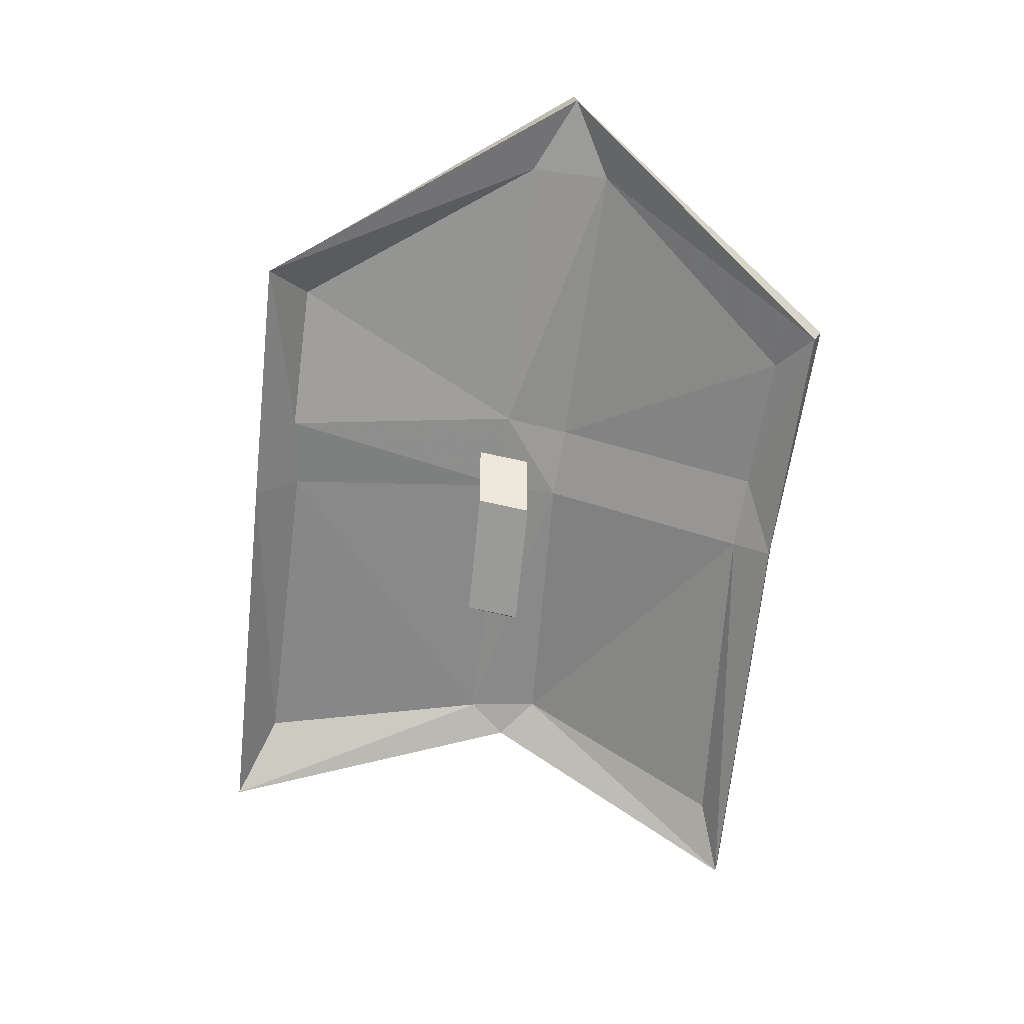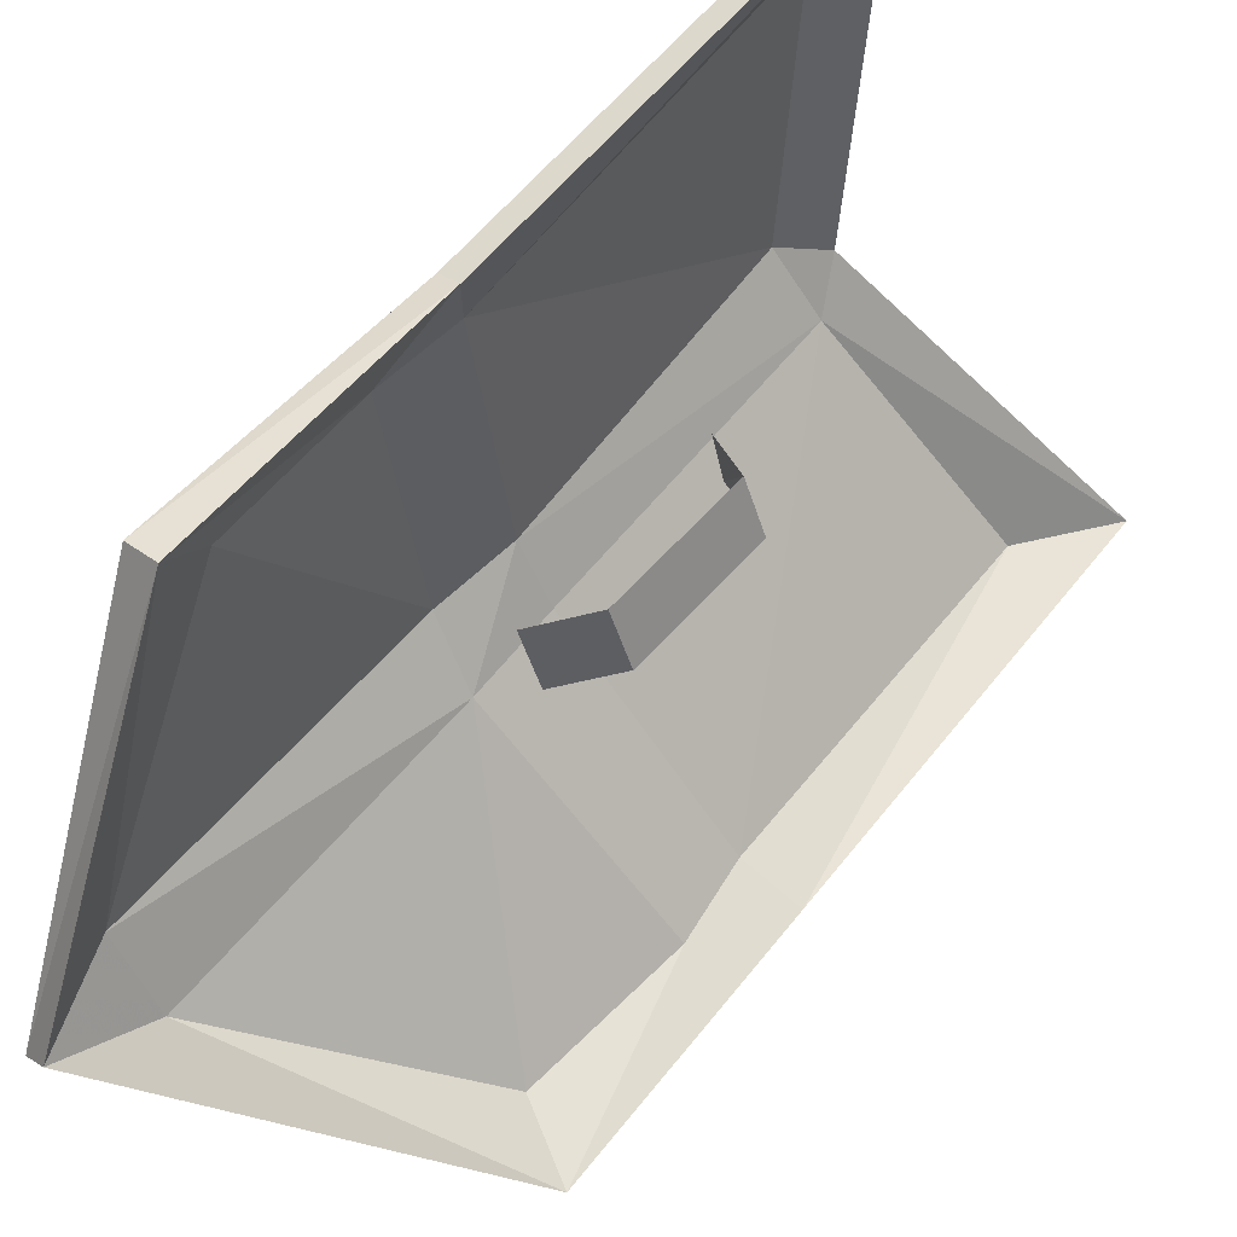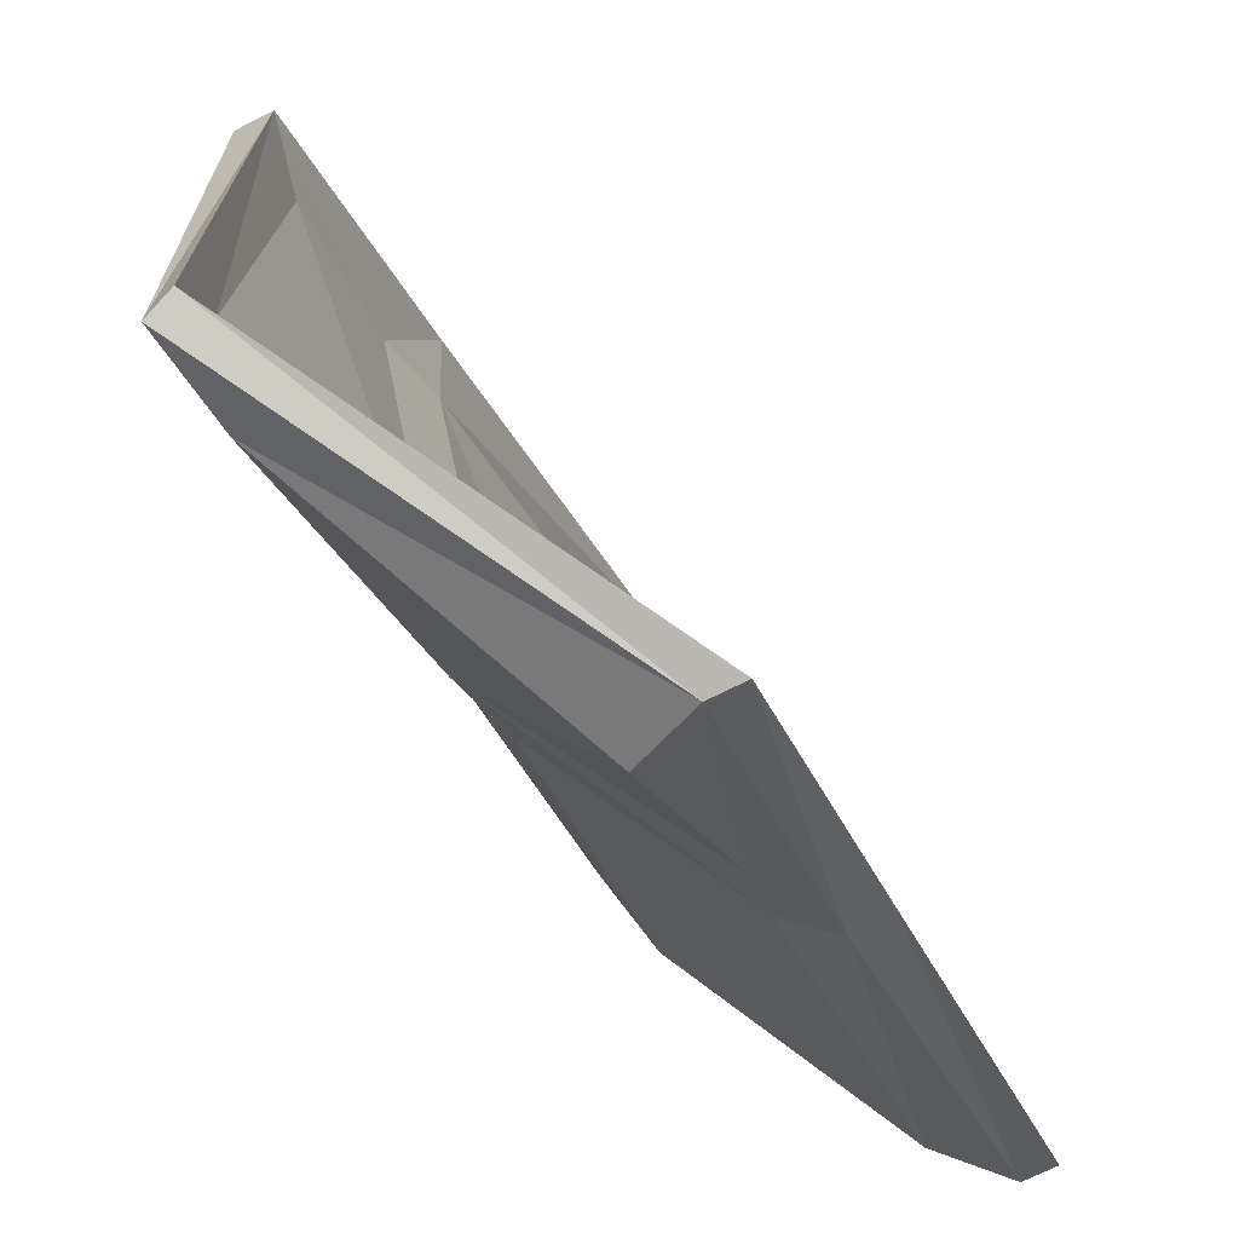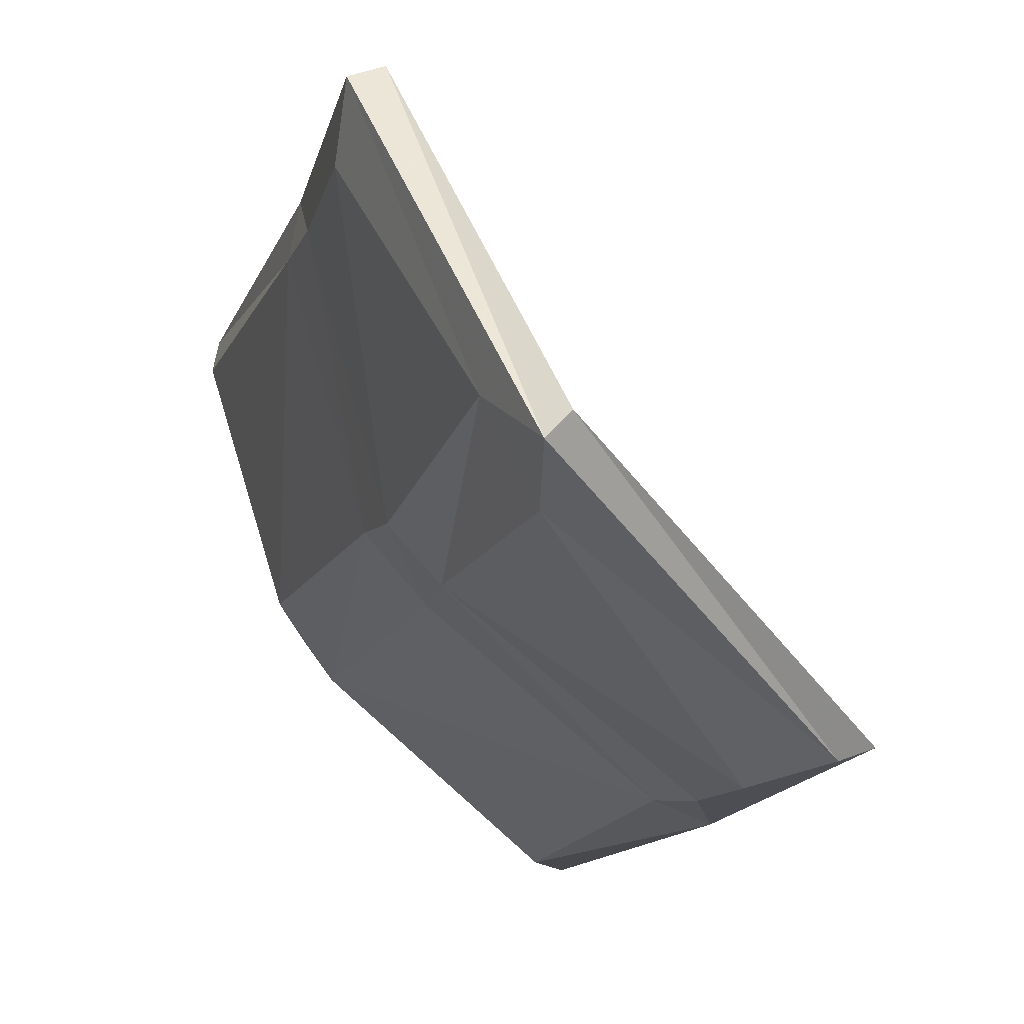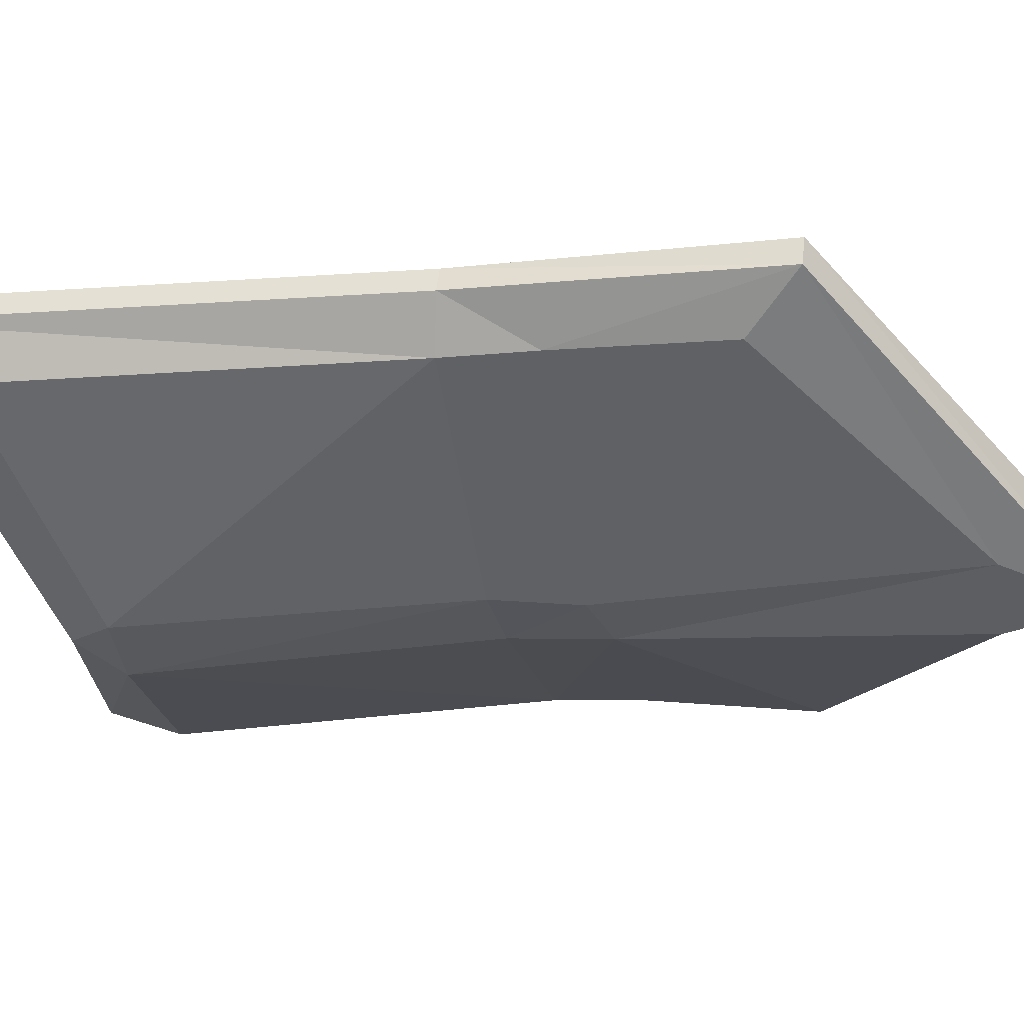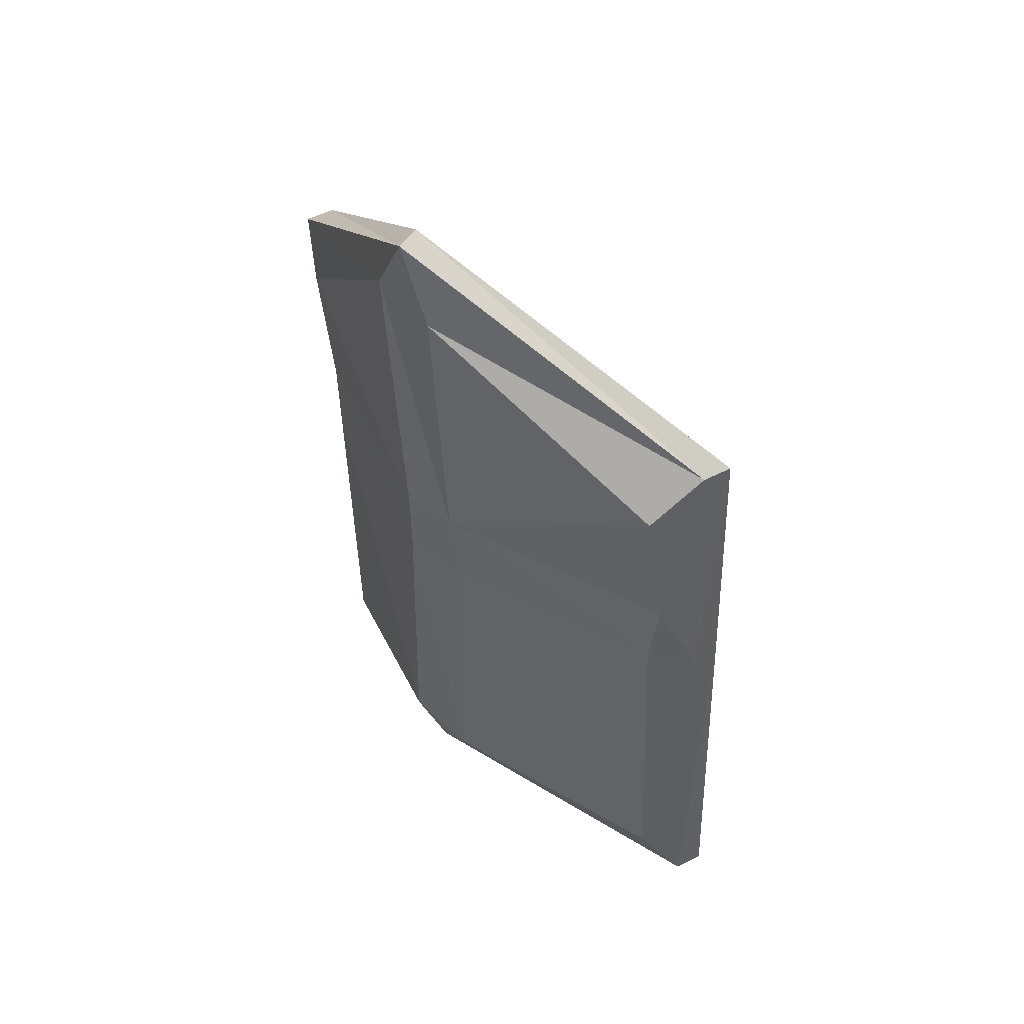
<metadata>
{"format":"obj","ext":"obj","renderer":"f3d","projection":"perspective","resolution":1024,"background":"white","views":[{"elev":20.7,"azim":-51.1,"up":"+Y"},{"elev":69.3,"azim":-141.6,"up":"+Z"},{"elev":-24.7,"azim":-159.5,"up":"+Z"},{"elev":-5.6,"azim":164.2,"up":"+Z"},{"elev":24.9,"azim":97.1,"up":"+Z"},{"elev":54.3,"azim":170.1,"up":"+Y"}]}
</metadata>
<code>
v 0.3203 -0.9922 -0.09375
v 0.3281 -0.8828 -0.08594
v 0.3047 -0.875 -0.125
v 0.2969 -0.9844 -0.1328
v 0.3594 -1.016 -0.1328
v 0.3438 -1.008 -0.1641
v 0.3438 -0.8438 -0.1562
v 0.3672 -0.8516 -0.1172
v 0.3906 -0.8125 -0.1562
v 0.3984 -0.5703 -0.1328
v 0.4297 -0.5781 -0.07031
v 0.4219 -0.8281 -0.1172
v 0.3828 -0.8828 -0.1641
v 0.2344 -0.8672 -0.2891
v 0.2266 -0.8047 -0.2891
v 0.2422 -0.6797 -0.2812
v 0.1953 -0.6484 -0.2656
v 0.4141 -0.5078 -0.1016
v 0.4766 -0.7031 0.1328
v 0.4766 -0.7344 0.08594
v 0.4688 -0.8516 0.07031
v 0.4219 -0.8906 -0.1172
v 0.3906 -1.133 -0.2031
v 0.2344 -1.141 -0.3359
v 0.1953 -0.8672 -0.3047
v 0.4688 -0.9141 0.0625
v 0.4297 -1.133 -0.1484
v 0.4062 -1.164 -0.1719
v 0.1953 -1.203 -0.3438
v 0.1719 -0.8672 -0.2891
v 0.1719 -0.6484 -0.2578
v 0.3984 -0.5078 -0.08594
v 0.4531 -0.7031 0.1406
v 0.4453 -0.9141 0.1094
v 0.4609 -0.9141 0.1016
v 0.4688 -1.203 0.03125
v 0.4531 -1.266 0.0625
v 0.3828 -1.164 -0.1641
v 0.1719 -1.203 -0.3359
v 0.2188 -1.141 -0.3281
v 0.2188 -0.8672 -0.2812
v 0.2109 -0.8047 -0.2734
v 0.2266 -0.6797 -0.2656
v 0.375 -0.5703 -0.1172
v 0.4141 -0.5781 -0.0625
v 0.4531 -0.7344 0.1016
v 0.4531 -0.8516 0.07812
v 0.4453 -0.9141 0.07031
v 0.4375 -1.266 0.07031
v 0.3672 -0.8125 -0.1406
v 0.4062 -0.8281 -0.1016
v 0.3984 -0.8906 -0.1094
v 0.4062 -1.133 -0.1406
v 0.4453 -1.203 0.04688
v 0.3672 -0.8828 -0.1484
v 0.3672 -1.133 -0.1875
f 1 2 3
f 1 3 4
f 1 4 5
f 1 5 6
f 1 6 4
f 4 6 5
f 7 3 2
f 7 2 8
f 7 8 3
f 3 8 2
f 9 10 11
f 9 11 12
f 9 12 13
f 9 13 14
f 9 14 15
f 10 16 17
f 10 17 18
f 10 18 11
f 11 18 19
f 11 19 20
f 12 21 22
f 12 22 13
f 13 22 23
f 14 24 25
f 14 25 15
f 15 25 17
f 15 17 16
f 22 21 26
f 22 27 23
f 23 27 28
f 23 28 29
f 23 29 24
f 24 29 25
f 25 29 30
f 25 30 31
f 25 31 17
f 17 31 32
f 17 32 18
f 18 32 33
f 18 33 19
f 19 33 34
f 19 34 35
f 19 35 21
f 19 21 20
f 27 36 37
f 27 37 28
f 28 37 38
f 28 38 39
f 28 39 29
f 29 39 30
f 34 49 35
f 35 49 37
f 35 37 26
f 35 26 21
f 37 36 26
f 49 38 37
f 9 15 16
f 9 16 10
f 11 20 12
f 12 20 21
f 13 23 14
f 14 23 24
f 22 26 27
f 26 36 27
f 45 51 46
f 46 51 47
f 48 52 53
f 48 53 54
f 40 56 41
f 41 56 55
f 42 50 43
f 43 50 44
f 30 39 40
f 30 40 41
f 30 41 42
f 30 42 31
f 31 42 43
f 31 43 44
f 31 44 32
f 32 44 45
f 32 45 33
f 33 45 46
f 33 46 47
f 33 47 34
f 34 47 48
f 34 48 49
f 45 44 50
f 45 50 51
f 47 51 48
f 48 51 52
f 48 54 49
f 49 54 53
f 49 53 38
f 52 51 50
f 52 50 55
f 52 55 56
f 52 56 53
f 53 56 38
f 38 56 39
f 39 56 40
f 41 55 42
f 42 55 50

</code>
